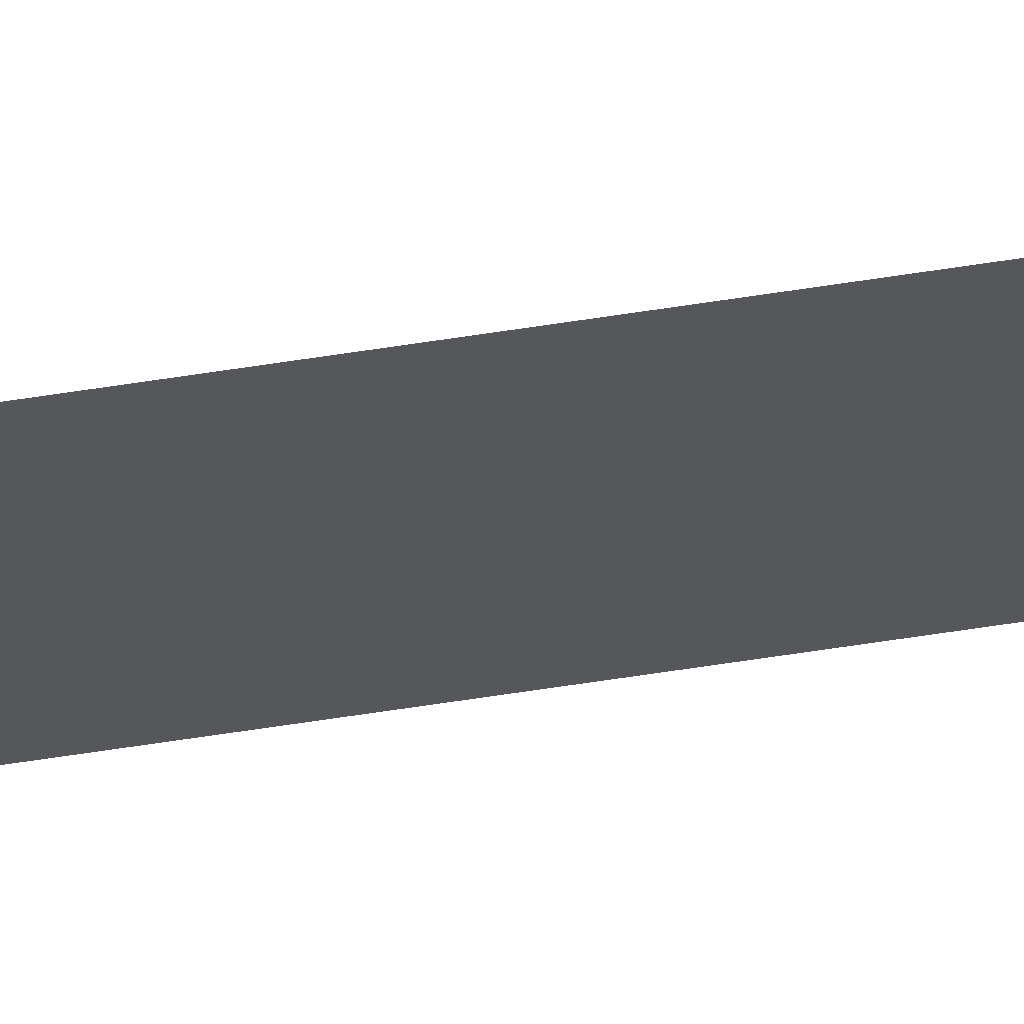
<metadata>
{"format":"obj","ext":"obj","renderer":"f3d","projection":"perspective","resolution":1024,"background":"white","views":[{"elev":-27.0,"azim":107.2,"up":"+Z"}]}
</metadata>
<code>
v 148.3 -500 -0.01
v 156.5 -500 -0.01
v 148.3 500 -0.01
v 156.5 500 -0.01
g g1
f 1 2 4 3
g g2
g g3
g g4

</code>
